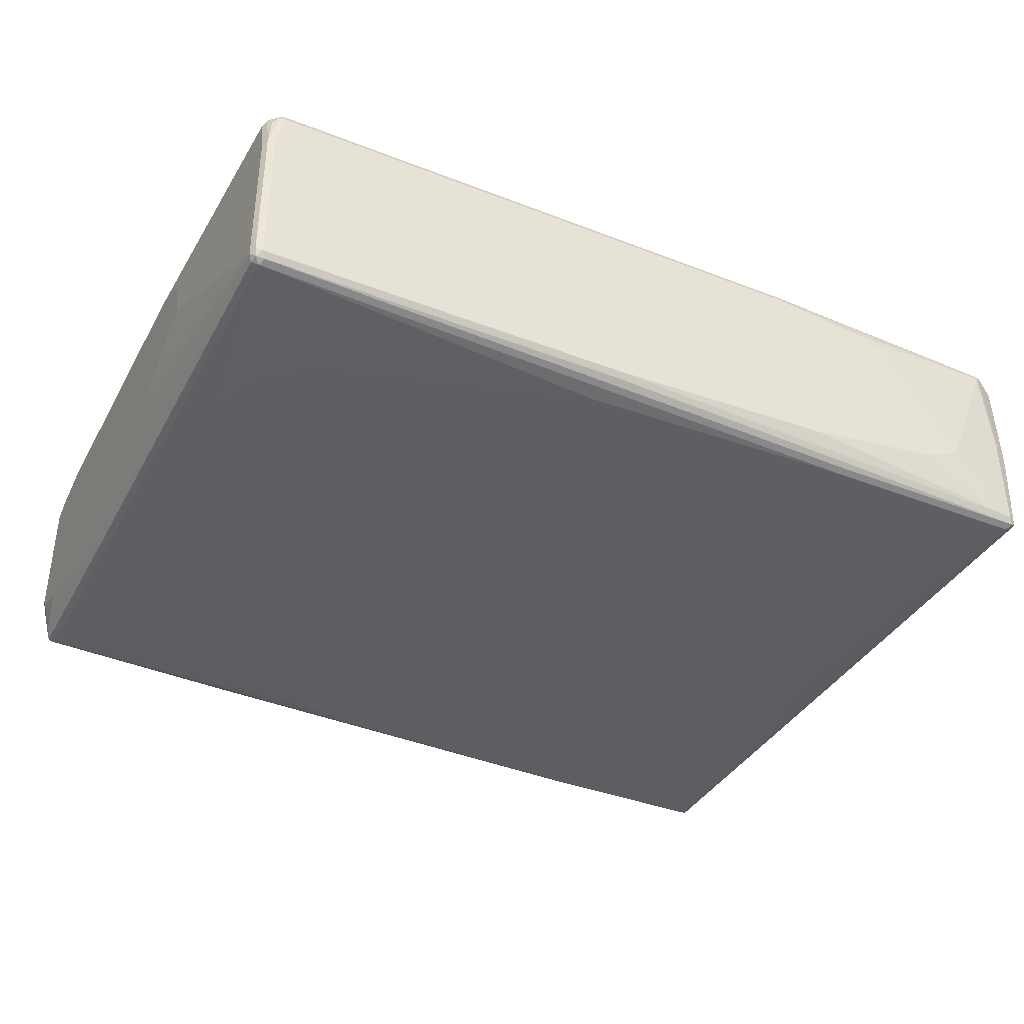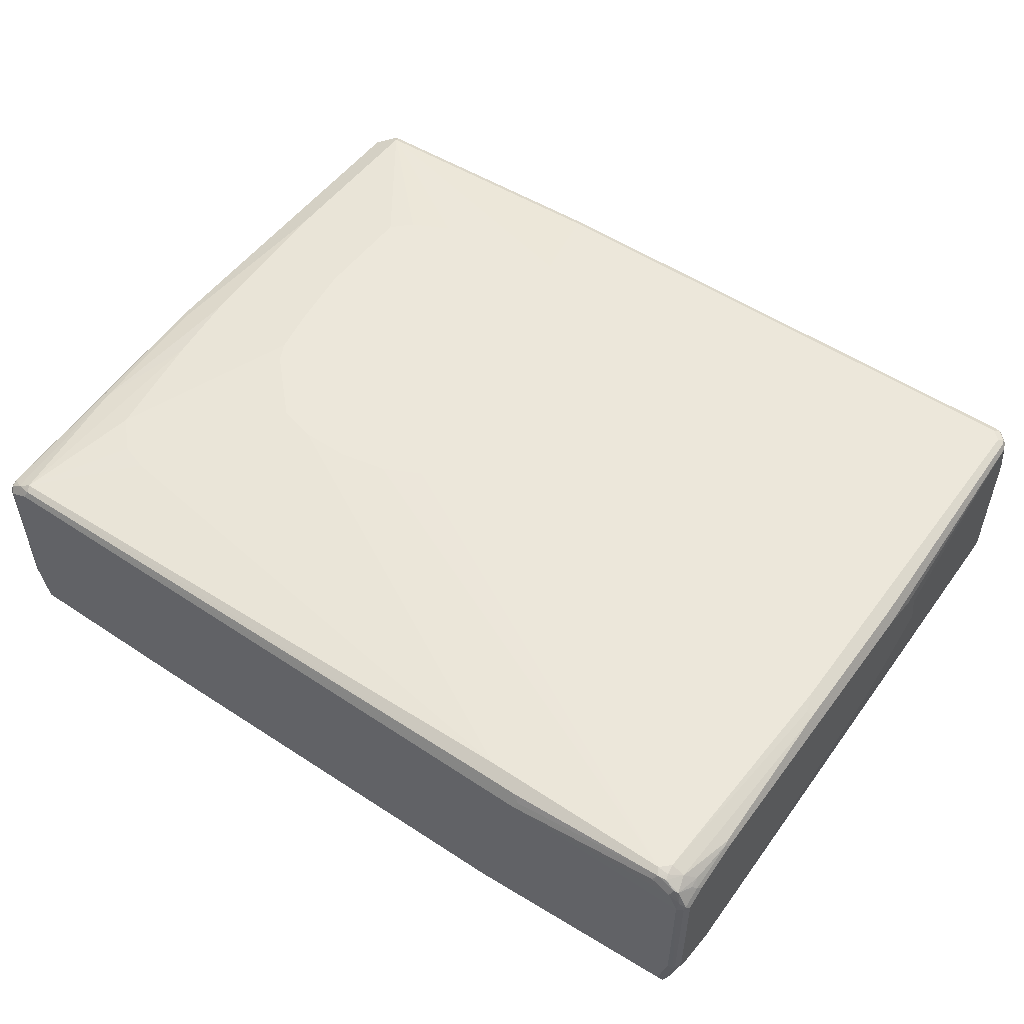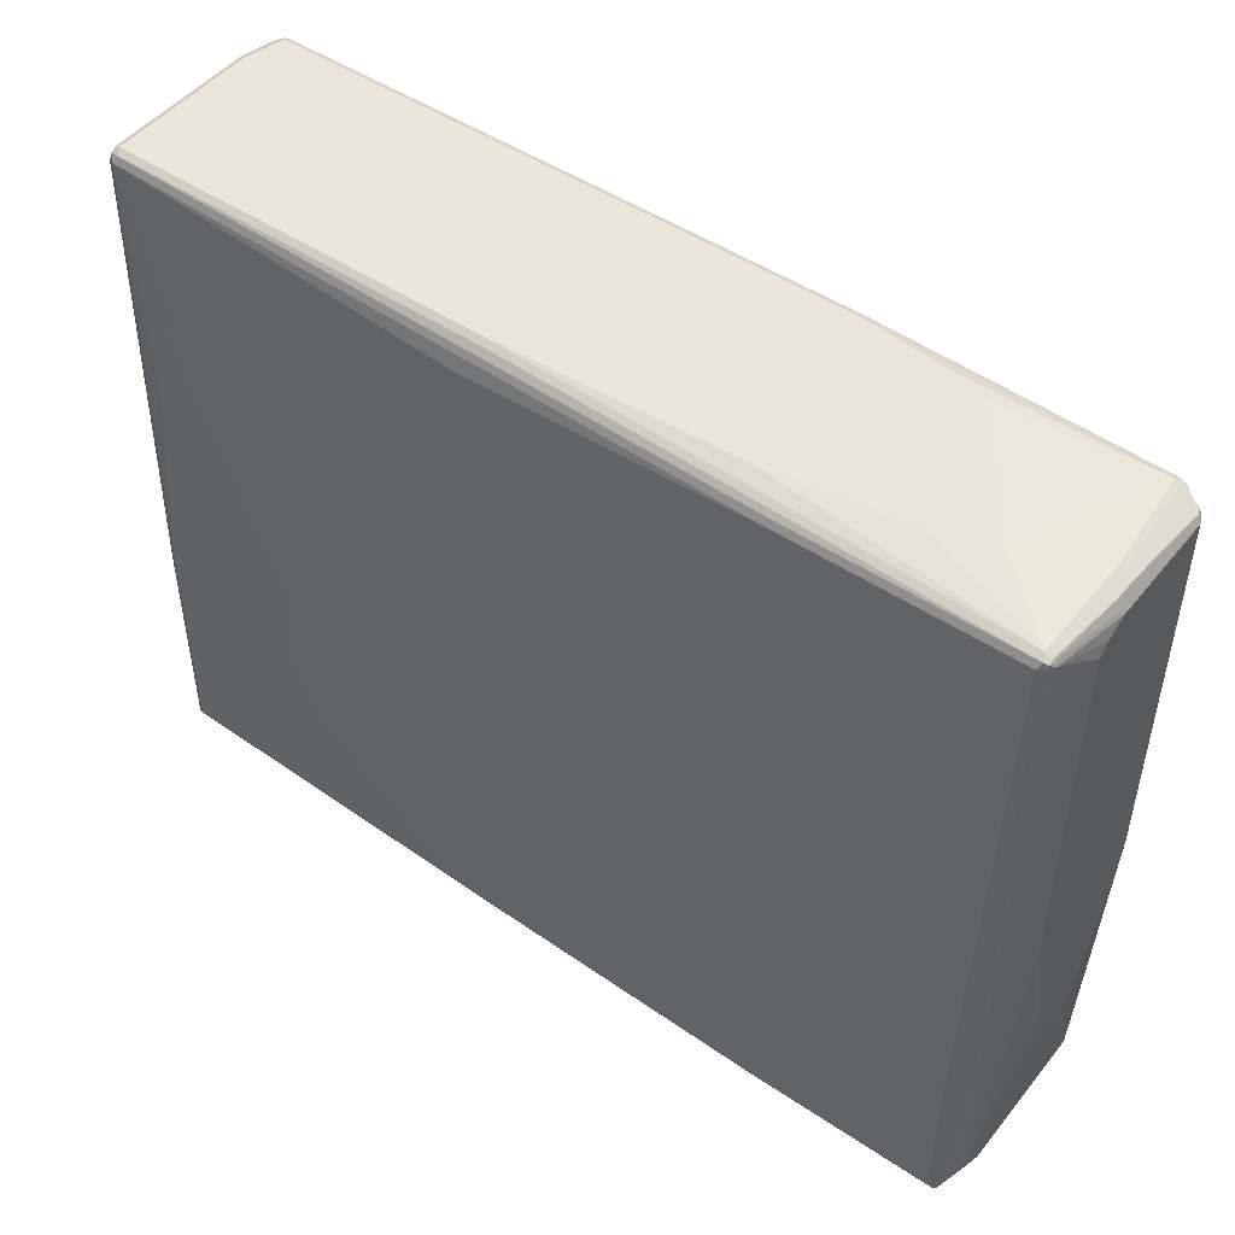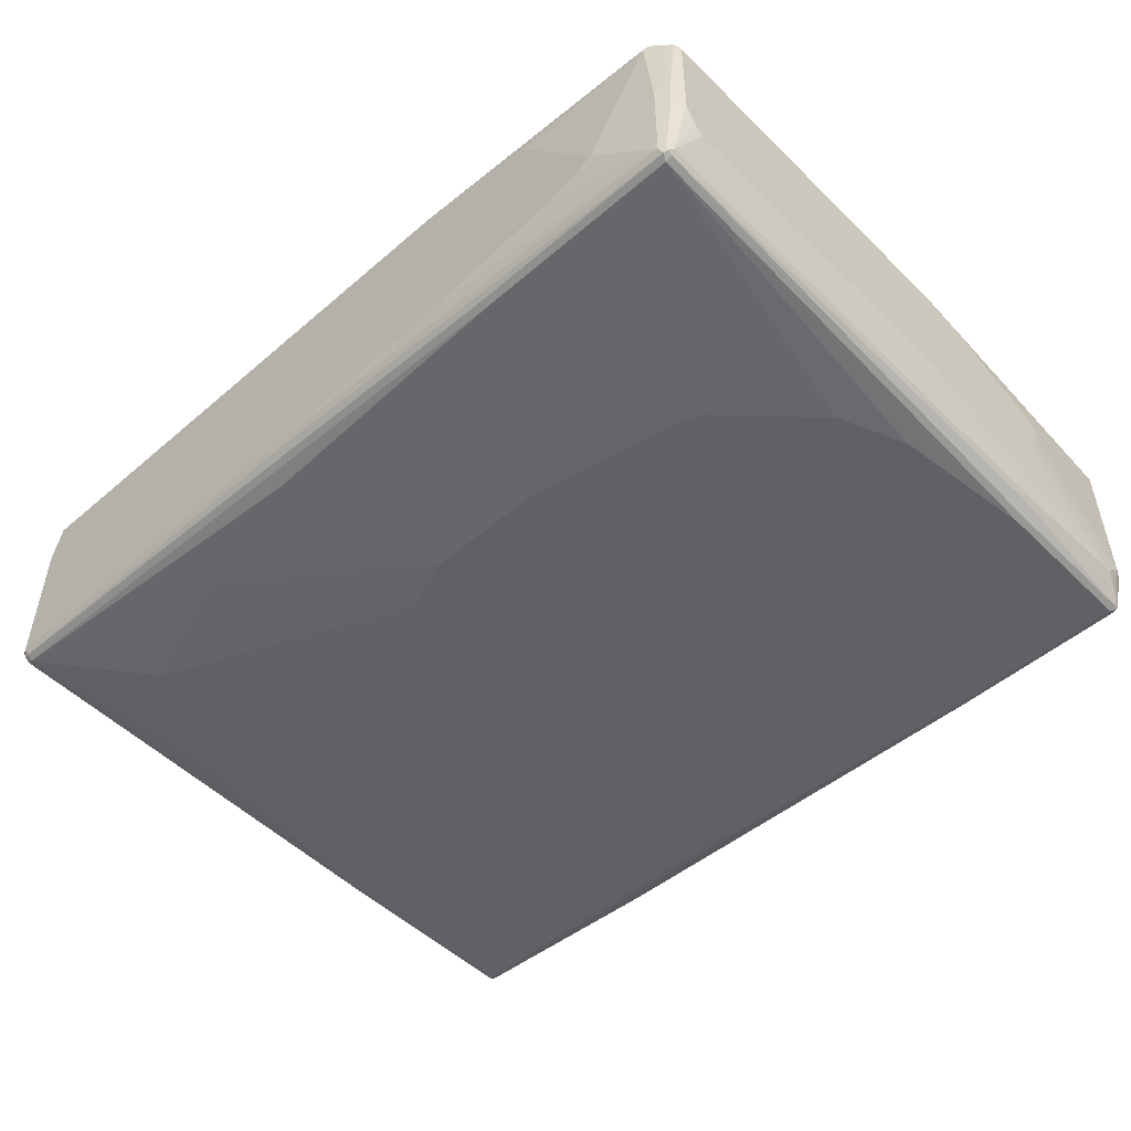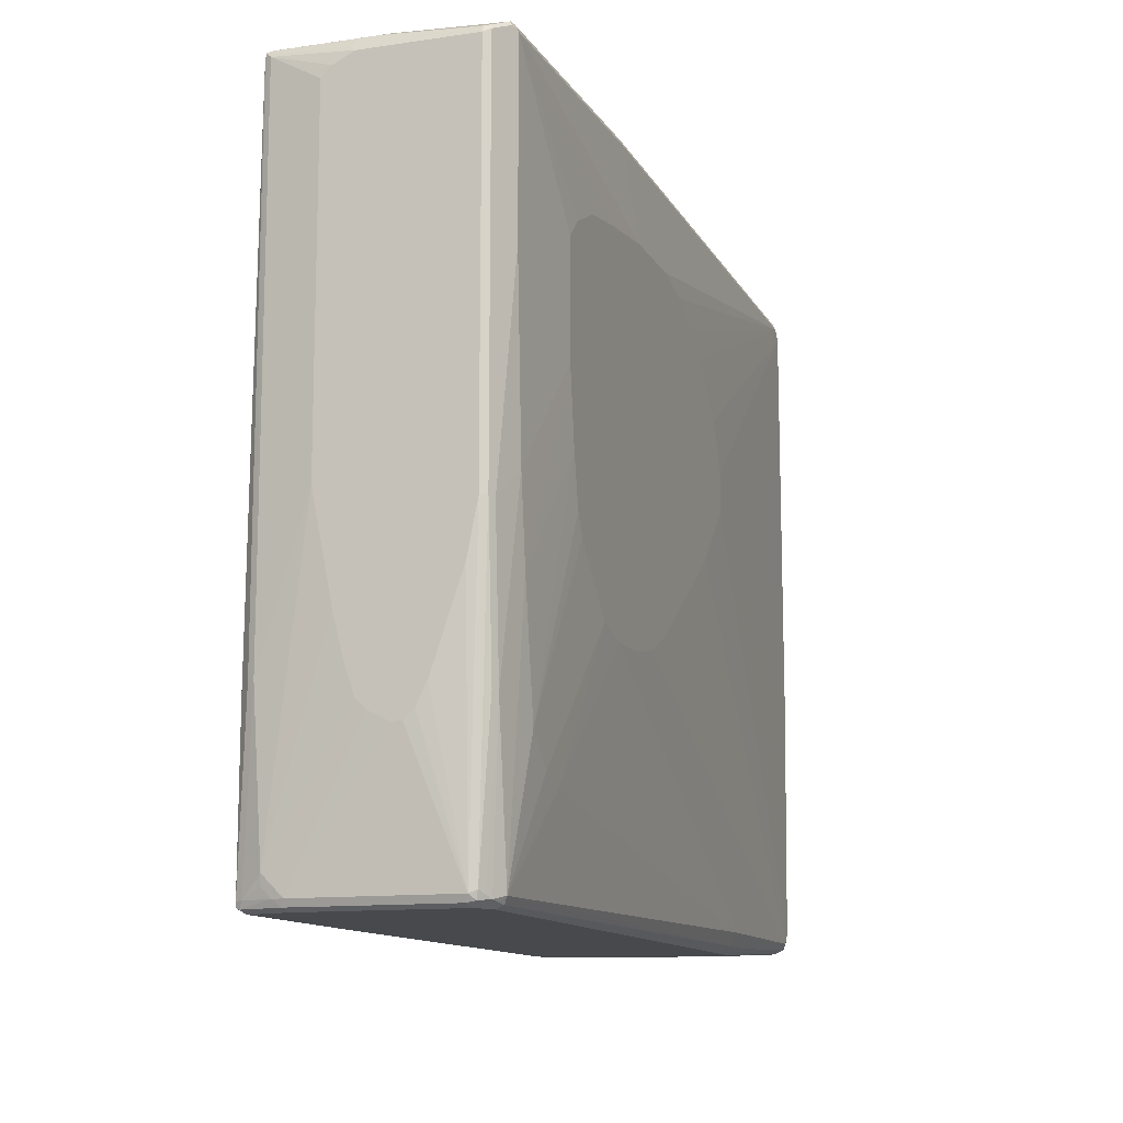
<metadata>
{"format":"obj","ext":"obj","renderer":"f3d","projection":"perspective","resolution":1024,"background":"white","views":[{"elev":-37.9,"azim":153.7,"up":"+Z"},{"elev":52.4,"azim":35.7,"up":"+Z"},{"elev":48.2,"azim":-143.1,"up":"+Y"},{"elev":-50.0,"azim":-136.7,"up":"+Z"},{"elev":-12.3,"azim":-71.2,"up":"+Y"}]}
</metadata>
<code>
v -0.7481 -0.6122 0.136
v -0.7567 -0.6037 0.1445
v -0.7595 -0.6065 0.1304
v -0.7481 -0.6122 -0.119
v -0.7141 -0.6122 0.1531
v -0.7227 -0.6037 0.1615
v -0.7368 -0.6008 0.1587
v -0.7481 -0.5952 0.1531
v -0.7595 -0.5895 0.1474
v -0.7651 -0.5952 0.136
v -0.7595 -0.6065 -0.1247
v -0.7311 -0.6122 -0.1871
v -0.7085 -0.6065 0.1644
v 0.4421 -0.6122 0.1531
v 0.3683 -0.6008 0.1757
v -0.7141 -0.5952 0.17
v -0.7481 -0.34 0.17
v -0.7595 -0.3344 0.1644
v -0.7765 -0.07935 0.1644
v -0.7823 -0.08498 0.1531
v -0.7823 -0.17 0.136
v -0.7823 -0.2721 0.102
v -0.7823 -0.323 0.08502
v -0.7823 -0.3571 0.068
v -0.7823 -0.3741 0.05102
v -0.7651 -0.5952 -0.119
v -0.761 -0.5952 -0.1382
v -0.7425 -0.6065 -0.1927
v -0.7397 -0.6037 -0.1998
v -0.7311 -0.6065 -0.1984
v -0.4081 -0.6122 -0.1871
v 0.374 -0.6122 -0.17
v 0.7651 -0.5952 -0.102
v 0.7651 -0.5952 0.119
v 0.7481 -0.5952 0.1531
v 0.7141 -0.5952 0.17
v 0.7198 -0.5895 0.1814
v 0.4478 -0.6065 0.1644
v 0.4365 -0.6008 0.1757
v 0.374 -0.5782 0.1871
v -0.5611 -0.4422 0.1871
v -0.6121 -0.4251 0.1871
v -0.6631 -0.3741 0.1871
v -0.6971 -0.17 0.1871
v -0.7651 -0.08498 0.17
v -0.7141 -0.03392 0.1871
v -0.7765 0.5668 0.1644
v -0.7823 0.5612 0.1531
v -0.7823 -0.3741 0.034
v -0.7651 -0.5612 -0.1531
v -0.7823 -0.3571 -0
v -0.761 -0.5782 -0.1552
v -0.7481 -0.5952 -0.1871
v -0.7425 -0.5952 -0.1984
v -0.7425 -0.323 -0.1984
v -0.7311 -0.323 -0.2041
v -0.7311 -0.5952 -0.2041
v -0.4081 -0.5952 -0.2041
v -0.4081 -0.6065 -0.1984
v -0.3996 -0.6079 -0.1956
v 0.3826 -0.6079 -0.1785
v 0.7481 -0.5952 -0.17
v 0.7567 -0.5909 -0.1785
v 0.7737 -0.5909 -0.1105
v 0.7765 -0.5895 0.119
v 0.7673 -0.5909 0.136
v 0.7538 -0.5895 0.1644
v 0.7354 -0.5867 0.1785
v 0.7333 -0.5782 0.1828
v 0.7141 -0.5782 0.1871
v -0.34 -0.204 0.2041
v -0.4081 -0.187 0.2041
v -0.4421 -0.1531 0.2041
v -0.5101 -0.08498 0.2041
v -0.5271 -0.05094 0.2041
v -0.5441 0.03392 0.2041
v -0.5611 0.1531 0.2041
v -0.7311 0.2721 0.1871
v -0.7737 0.5739 0.1615
v -0.7425 0.5838 0.1814
v -0.7765 0.5724 0.1531
v -0.7708 0.5838 0
v -0.778 0.5697 -0.04251
v -0.7823 0.5612 -0.034
v -0.7651 -0.3061 -0.17
v -0.7823 -0.34 -0.01698
v -0.7823 -0.2891 -0.034
v -0.7823 -0.221 -0.05102
v -0.7823 -0.05094 -0.08502
v -0.7595 -0.3061 -0.1814
v -0.7595 0.5782 -0.1814
v -0.6971 -0.06796 -0.2041
v -0.7481 0.5782 -0.1871
v 0.085 -0.5782 -0.2041
v 0.085 -0.5895 -0.1984
v 0.374 -0.6065 -0.1814
v 0.7481 -0.5895 -0.1814
v 0.7481 -0.5782 -0.1871
v 0.7595 -0.5838 -0.1814
v 0.778 -0.5802 -0.119
v 0.7765 -0.5895 -0.102
v 0.778 -0.5867 0.1275
v 0.761 -0.5867 0.1615
v 0.7538 -0.5612 0.1757
v 0.7311 -0.5612 0.1871
v 0.136 0.0169 0.2041
v 0.068 -0.03392 0.2041
v -0.102 -0.1531 0.2041
v -0.17 -0.187 0.2041
v -0.255 -0.204 0.2041
v -0.5611 0.34 0.2041
v -0.7311 0.5782 0.1871
v -0.7397 0.5909 0.1785
v -0.7567 0.5909 0.00847
v -0.7708 0.5838 -0.034
v -0.7481 0.5952 0
v -0.761 0.5867 -0.1785
v -0.7651 0.5782 -0.17
v -0.7823 0.5442 -0.068
v -0.7823 0.5271 -0.08502
v -0.6461 0.05094 -0.2041
v -0.4931 0.204 -0.2041
v -0.5441 0.1531 -0.2041
v -0.7538 0.5895 -0.1814
v -0.374 0.5782 -0.1871
v -0.17 0.2721 -0.2041
v -0.4421 0.221 -0.2041
v 0.187 -0.5612 -0.2041
v 0.4761 -0.2891 -0.2041
v 0.4931 -0.2551 -0.2041
v 0.7481 -0.204 -0.1871
v 0.221 -0.5442 -0.2041
v 0.374 -0.4251 -0.2041
v 0.3911 -0.4081 -0.2041
v 0.4421 -0.3571 -0.2041
v 0.7595 -0.2096 -0.1814
v 0.7823 -0.4931 -0.136
v 0.7651 -0.5782 -0.17
v 0.7823 -0.5612 -0.119
v 0.7823 -0.5782 -0.102
v 0.7823 -0.5782 0.119
v 0.778 -0.5527 0.1445
v 0.7716 -0.5612 0.1531
v 0.7708 -0.5442 0.1587
v 0.778 -0.4676 0.1615
v 0.7765 -0.4591 0.1644
v 0.7708 -0.17 0.1757
v 0.7595 -0.17 0.1814
v 0.7481 -0.136 0.1871
v 0.238 0.119 0.2041
v -0.5271 0.3741 0.2041
v -0.7311 0.5895 0.1814
v -0.4591 0.4081 0.2041
v -0.357 0.4251 0.2041
v -0.221 0.4422 0.2041
v -0.255 0.5952 0.1871
v -0.2636 0.6079 0.1785
v -0.7311 0.5952 0.17
v -0.7481 0.5952 -0.17
v -0.7595 0.5895 -0.17
v -0.6291 0.6122 -0.068
v 0.102 0.6122 -0.1531
v 0.09633 0.6065 -0.1644
v -0.3797 0.5895 -0.1814
v 0.7481 0.5952 -0.17
v 0.119 0.5612 -0.1871
v 0.034 0.2721 -0.2041
v 0.4931 -0.204 -0.2041
v 0.7311 0 -0.1871
v 0.7595 0.5895 -0.1644
v 0.7651 0.5952 -0.1531
v 0.7651 -0.204 -0.17
v 0.7823 -0.0169 -0.068
v 0.7823 -0.5442 0.136
v 0.7823 -0.4591 0.1531
v 0.778 -0.2295 0.1615
v 0.7708 0.102 0.1757
v 0.7567 0.5867 0.1828
v 0.7481 0.5782 0.1871
v 0.238 0.187 0.2041
v -0.255 0.6065 0.1814
v -0.085 0.4422 0.2041
v 0.7311 0.5952 0.1871
v 0.7397 0.6037 0.1828
v -0.255 0.6122 0.17
v -0.4761 0.6122 0.136
v -0.4931 0.6122 0.119
v -0.4251 0.6122 0.1531
v -0.5951 0.6122 -0.08502
v -0.5441 0.6122 -0.102
v -0.306 0.6122 -0.136
v 0.7481 0.6122 -0.1531
v 0.7425 0.6065 -0.1644
v 0.7567 0.6037 -0.1615
v 0.7141 0.17 -0.1871
v 0.6971 0.2721 -0.1871
v 0.6801 0.323 -0.1871
v 0.6631 0.3571 -0.1871
v 0.5951 0.4251 -0.1871
v 0.5441 0.4422 -0.1871
v 0.374 0.4931 -0.1871
v 0.136 0.238 -0.2041
v 0.4761 -0.119 -0.2041
v 0.7651 0.5952 0.102
v 0.7823 0.221 0.034
v 0.7823 0.136 -0.01698
v 0.7823 0.06796 -0.05102
v 0.7595 0.6065 -0.1474
v 0.7823 0.102 0.1531
v 0.7595 0.5782 0.1814
v 0.7651 0.5782 0.17
v 0.7595 0.5895 0.1757
v 0.204 0.2721 0.2041
v 0.7311 0.6065 0.1814
v 0 0.4251 0.2041
v 0.068 0.3911 0.2041
v 0.119 0.3571 0.2041
v 0.17 0.3061 0.2041
v 0.7425 0.6065 0.1757
v 0.7311 0.6122 0.17
v 0.7481 0.6122 0.102
v 0.4421 -0.05094 -0.2041
v 0.374 0.06796 -0.2041
v 0.323 0.119 -0.2041
v 0.272 0.1531 -0.2041
v 0.17 0.221 -0.2041
v 0.7595 0.6065 0.1077
v 0.7823 0.204 0.102
v 0.7823 0.17 0.136
v 0.7538 0.6008 0.1644
f 1 2 3
f 1 3 11
f 1 11 4
f 1 4 12
f 1 12 31
f 1 31 32
f 1 32 14
f 1 14 5
f 1 5 2
f 2 5 6
f 2 6 7
f 2 7 8
f 2 8 9
f 2 9 10
f 2 10 3
f 3 10 26
f 3 26 11
f 4 11 28
f 4 28 12
f 5 13 6
f 5 14 39
f 5 39 15
f 5 15 13
f 6 13 16
f 6 16 7
f 7 17 8
f 7 16 17
f 8 17 18
f 8 18 9
f 9 18 19
f 9 19 20
f 9 20 10
f 10 20 21
f 10 21 22
f 10 22 23
f 10 23 24
f 10 24 25
f 10 25 49
f 10 49 26
f 11 26 27
f 11 27 28
f 12 28 29
f 12 29 30
f 12 30 59
f 12 59 60
f 12 60 31
f 13 15 16
f 14 32 33
f 14 33 34
f 14 34 35
f 14 35 36
f 14 36 37
f 14 37 38
f 14 38 39
f 15 39 70
f 15 70 40
f 15 40 16
f 16 41 42
f 16 42 43
f 16 43 44
f 16 44 17
f 16 40 41
f 17 45 19
f 17 19 18
f 17 44 46
f 17 46 45
f 19 47 48
f 19 48 20
f 19 45 78
f 19 78 112
f 19 112 80
f 19 80 47
f 20 48 84
f 20 84 119
f 20 119 120
f 20 120 89
f 20 89 88
f 20 88 87
f 20 87 86
f 20 86 51
f 20 51 49
f 20 49 25
f 20 25 24
f 20 24 23
f 20 23 22
f 20 22 21
f 26 50 52
f 26 52 27
f 26 49 51
f 26 51 50
f 27 52 53
f 27 53 28
f 28 53 29
f 29 53 54
f 29 54 55
f 29 55 56
f 29 56 57
f 29 57 58
f 29 58 59
f 29 59 30
f 31 60 61
f 31 61 32
f 32 61 63
f 32 63 62
f 32 62 33
f 33 62 63
f 33 63 64
f 33 64 34
f 34 64 65
f 34 65 66
f 34 66 35
f 35 66 67
f 35 67 37
f 35 37 36
f 37 67 68
f 37 68 69
f 37 69 70
f 37 70 39
f 37 39 38
f 40 70 110
f 40 110 71
f 40 71 41
f 41 71 72
f 41 72 42
f 42 72 73
f 42 73 74
f 42 74 43
f 43 74 75
f 43 75 76
f 43 76 44
f 44 76 77
f 44 77 46
f 45 46 78
f 46 77 78
f 47 79 48
f 47 80 113
f 47 113 79
f 48 79 81
f 48 81 82
f 48 82 83
f 48 83 84
f 50 85 53
f 50 53 52
f 50 51 86
f 50 86 87
f 50 87 88
f 50 88 89
f 50 89 85
f 53 85 90
f 53 90 54
f 54 90 91
f 54 91 55
f 55 91 93
f 55 93 56
f 56 92 121
f 56 121 123
f 56 123 122
f 56 122 127
f 56 127 126
f 56 126 167
f 56 167 202
f 56 202 226
f 56 226 225
f 56 225 224
f 56 224 223
f 56 223 222
f 56 222 203
f 56 203 168
f 56 168 130
f 56 130 129
f 56 129 135
f 56 135 134
f 56 134 133
f 56 133 132
f 56 132 128
f 56 128 94
f 56 94 58
f 56 58 57
f 56 93 92
f 58 94 95
f 58 95 59
f 59 95 96
f 59 96 61
f 59 61 60
f 61 96 97
f 61 97 63
f 63 97 98
f 63 98 99
f 63 99 100
f 63 100 64
f 64 100 101
f 64 101 65
f 65 101 102
f 65 102 66
f 66 102 103
f 66 103 67
f 67 103 68
f 68 103 104
f 68 104 69
f 69 104 105
f 69 105 70
f 70 105 150
f 70 150 106
f 70 106 107
f 70 107 108
f 70 108 109
f 70 109 110
f 71 110 109
f 71 109 108
f 71 108 107
f 71 107 106
f 71 106 150
f 71 150 180
f 71 180 213
f 71 213 218
f 71 218 217
f 71 217 216
f 71 216 215
f 71 215 182
f 71 182 155
f 71 155 154
f 71 154 153
f 71 153 151
f 71 151 111
f 71 111 77
f 71 77 76
f 71 76 75
f 71 75 74
f 71 74 73
f 71 73 72
f 77 111 112
f 77 112 78
f 79 82 81
f 79 113 114
f 79 114 82
f 80 112 113
f 82 115 83
f 82 114 116
f 82 116 159
f 82 159 115
f 83 115 117
f 83 117 84
f 84 117 118
f 84 118 119
f 85 89 120
f 85 120 118
f 85 118 117
f 85 117 90
f 90 117 91
f 91 117 93
f 92 93 121
f 93 122 123
f 93 123 121
f 93 117 124
f 93 124 164
f 93 164 125
f 93 125 167
f 93 167 126
f 93 126 127
f 93 127 122
f 94 128 98
f 94 98 97
f 94 97 95
f 95 97 96
f 98 129 130
f 98 130 168
f 98 168 131
f 98 131 136
f 98 136 99
f 98 128 132
f 98 132 133
f 98 133 134
f 98 134 135
f 98 135 129
f 99 136 137
f 99 137 138
f 99 138 100
f 100 139 140
f 100 140 101
f 100 138 139
f 101 140 102
f 102 140 141
f 102 141 174
f 102 174 142
f 102 142 103
f 103 142 143
f 103 143 144
f 103 144 104
f 104 144 145
f 104 145 146
f 104 146 147
f 104 147 148
f 104 148 105
f 105 148 149
f 105 149 150
f 111 151 112
f 112 152 113
f 112 151 153
f 112 153 154
f 112 154 155
f 112 155 156
f 112 156 181
f 112 181 152
f 113 152 181
f 113 181 157
f 113 157 185
f 113 185 158
f 113 158 116
f 113 116 114
f 115 159 160
f 115 160 117
f 116 158 161
f 116 161 159
f 117 160 159
f 117 159 124
f 118 120 119
f 124 159 162
f 124 162 163
f 124 163 193
f 124 193 164
f 125 164 193
f 125 193 165
f 125 165 166
f 125 166 167
f 131 165 136
f 131 168 169
f 131 169 165
f 136 165 170
f 136 170 171
f 136 171 172
f 136 172 137
f 137 171 173
f 137 173 207
f 137 207 206
f 137 206 205
f 137 205 228
f 137 228 229
f 137 229 209
f 137 209 175
f 137 175 174
f 137 174 141
f 137 141 140
f 137 140 139
f 137 139 138
f 137 172 171
f 142 145 144
f 142 144 143
f 142 174 175
f 142 175 145
f 145 176 177
f 145 177 147
f 145 147 146
f 145 175 209
f 145 209 176
f 147 177 178
f 147 178 148
f 148 178 149
f 149 178 179
f 149 179 180
f 149 180 150
f 155 182 183
f 155 183 156
f 156 183 184
f 156 184 181
f 157 181 214
f 157 214 220
f 157 220 185
f 158 186 187
f 158 187 161
f 158 185 188
f 158 188 186
f 159 161 189
f 159 189 190
f 159 190 191
f 159 191 162
f 161 187 186
f 161 186 188
f 161 188 185
f 161 185 220
f 161 220 221
f 161 221 192
f 161 192 162
f 161 162 191
f 161 191 190
f 161 190 189
f 162 192 193
f 162 193 163
f 165 193 194
f 165 194 170
f 165 169 195
f 165 195 196
f 165 196 197
f 165 197 198
f 165 198 199
f 165 199 200
f 165 200 201
f 165 201 166
f 166 201 167
f 167 201 200
f 167 200 199
f 167 199 202
f 168 203 196
f 168 196 195
f 168 195 169
f 170 194 171
f 171 204 205
f 171 205 206
f 171 206 207
f 171 207 173
f 171 194 208
f 171 208 227
f 171 227 204
f 176 209 177
f 177 209 210
f 177 210 178
f 178 184 183
f 178 183 179
f 178 210 211
f 178 211 212
f 178 212 219
f 178 219 184
f 179 183 218
f 179 218 213
f 179 213 180
f 181 184 214
f 182 215 183
f 183 215 216
f 183 216 217
f 183 217 218
f 184 219 220
f 184 220 214
f 192 221 227
f 192 227 208
f 192 208 194
f 192 194 193
f 196 203 197
f 197 203 222
f 197 222 198
f 198 222 223
f 198 223 224
f 198 224 199
f 199 224 225
f 199 225 226
f 199 226 202
f 204 227 212
f 204 212 211
f 204 211 228
f 204 228 205
f 209 229 211
f 209 211 210
f 211 229 228
f 212 227 230
f 212 230 219
f 219 230 227
f 219 227 221
f 219 221 220

</code>
